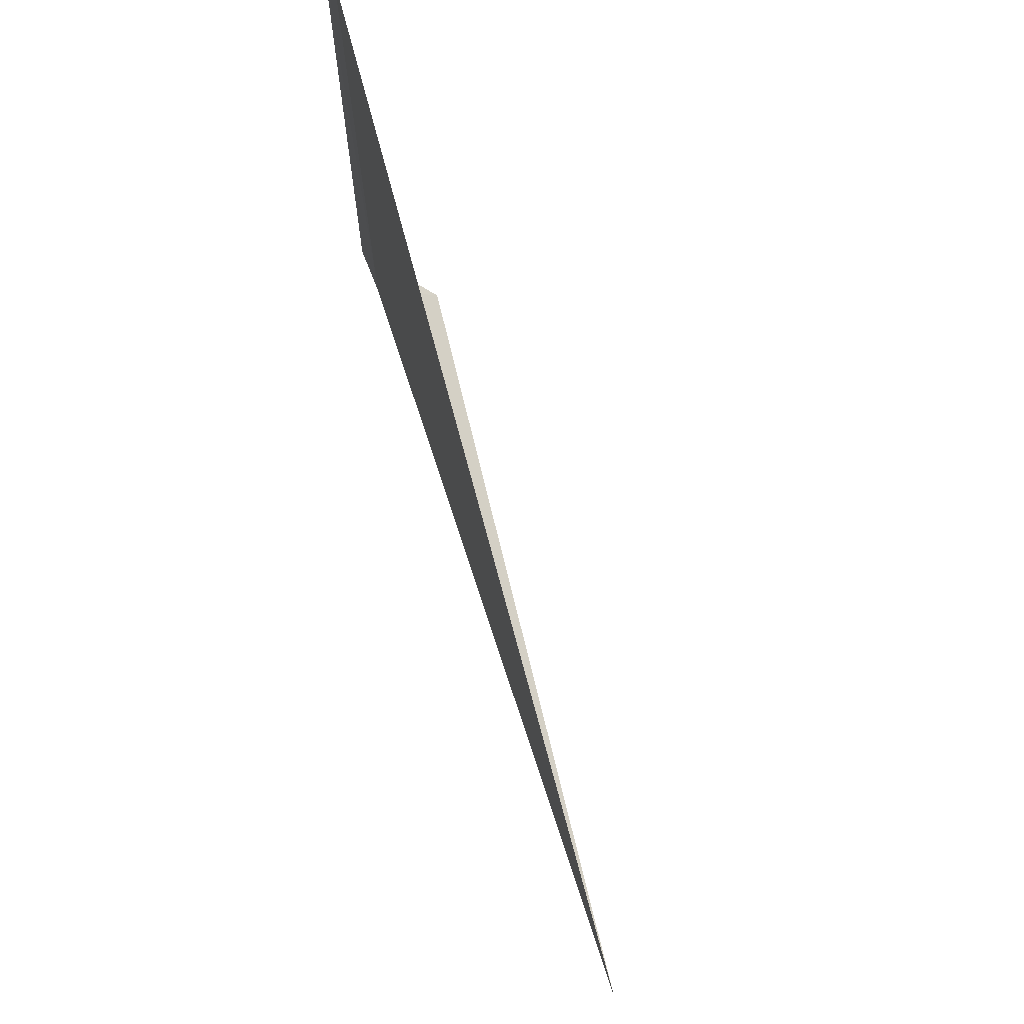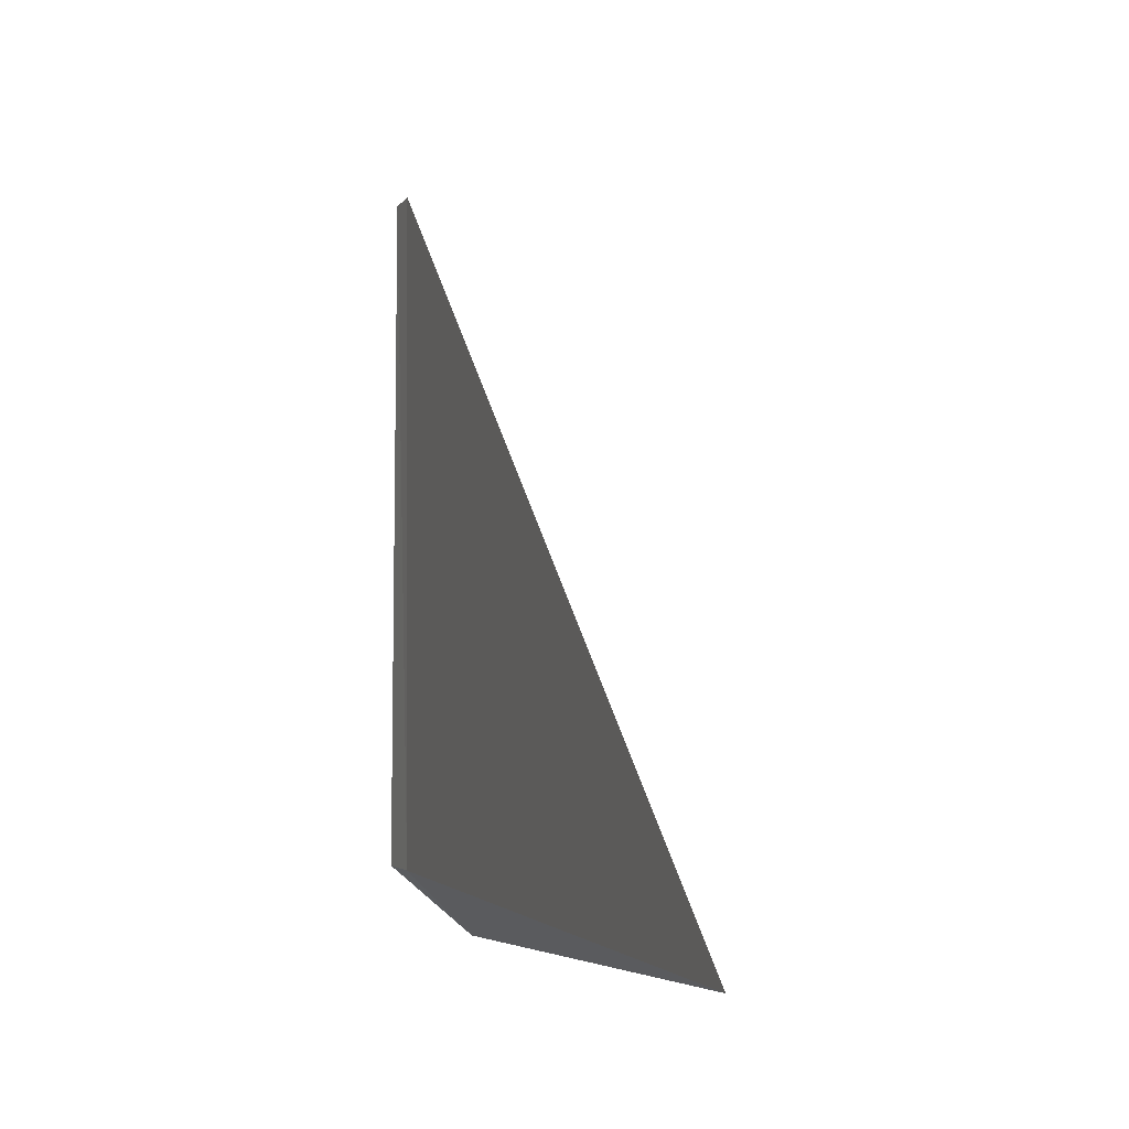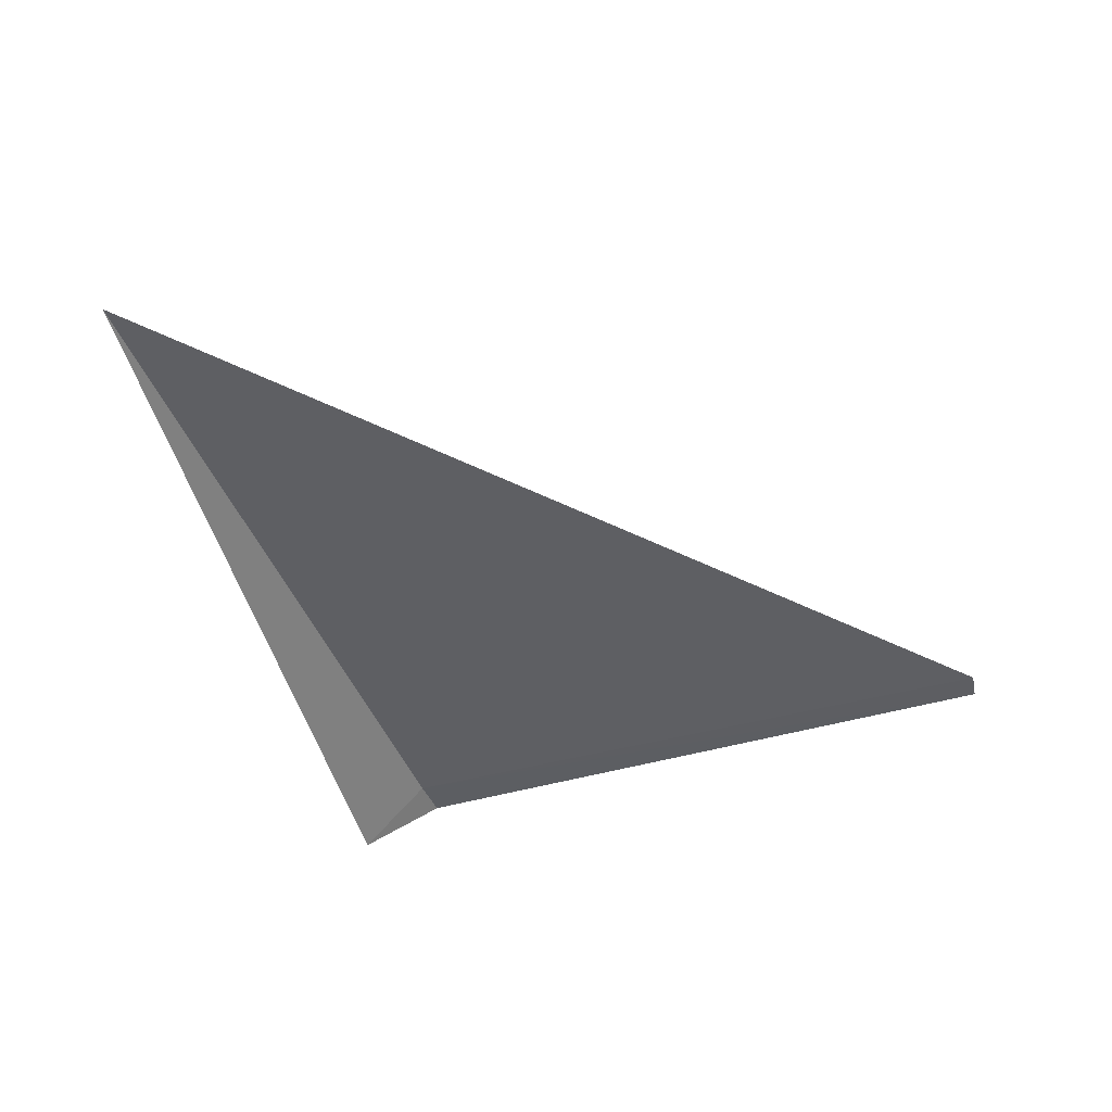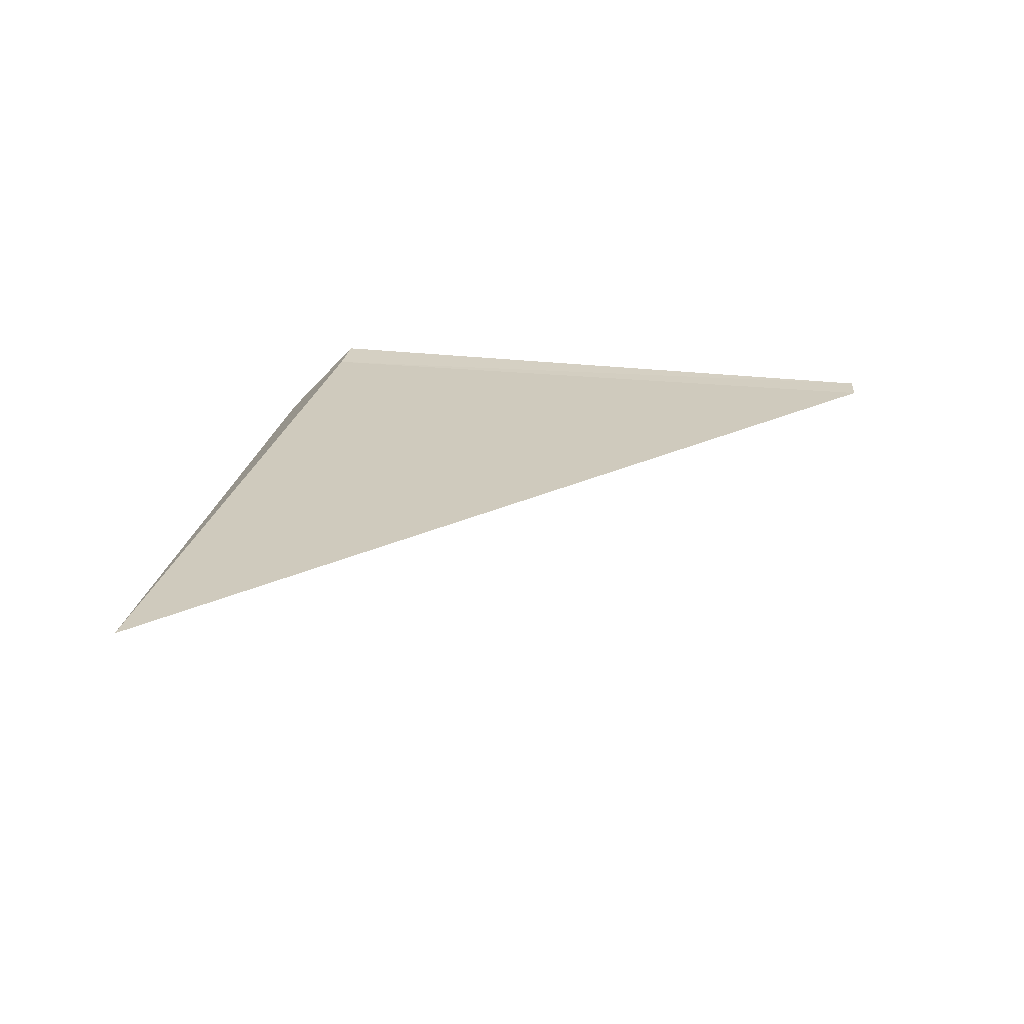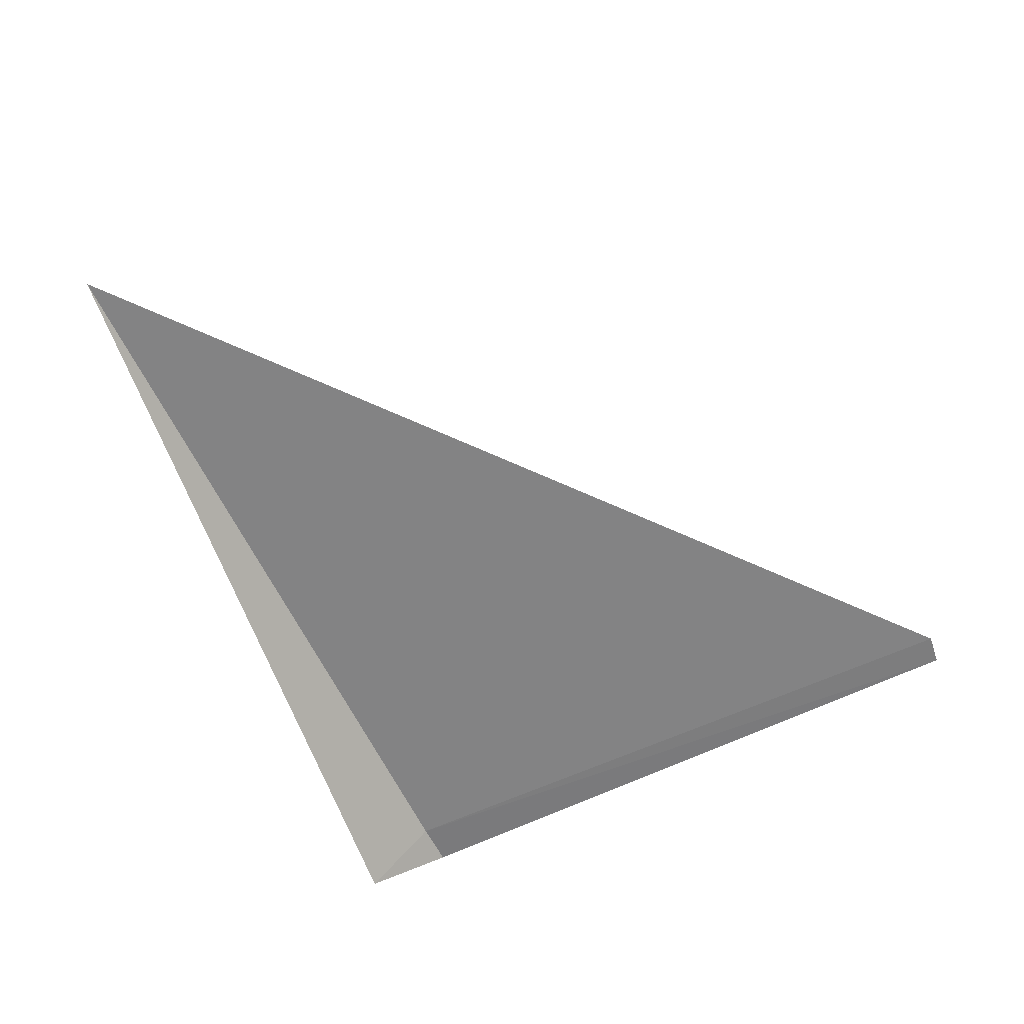
<metadata>
{"format":"obj","ext":"obj","renderer":"f3d","projection":"perspective","resolution":1024,"background":"white","views":[{"elev":72.6,"azim":71.9,"up":"+Y"},{"elev":-0.5,"azim":70.8,"up":"+Y"},{"elev":-41.5,"azim":108.8,"up":"+Z"},{"elev":23.0,"azim":100.6,"up":"+Z"},{"elev":-61.2,"azim":115.3,"up":"+Z"}]}
</metadata>
<code>
v 14.93 -21.96 10
v 14.93 -12.03 10
v 14.45 -12.09 10.02
v 14.21 -21.96 10.04
v 27.03 -21.96 10
v 14.93 -22.96 9
f 1 3 4
f 1 2 3
f 1 5 2
f 1 6 5
f 1 4 6

</code>
